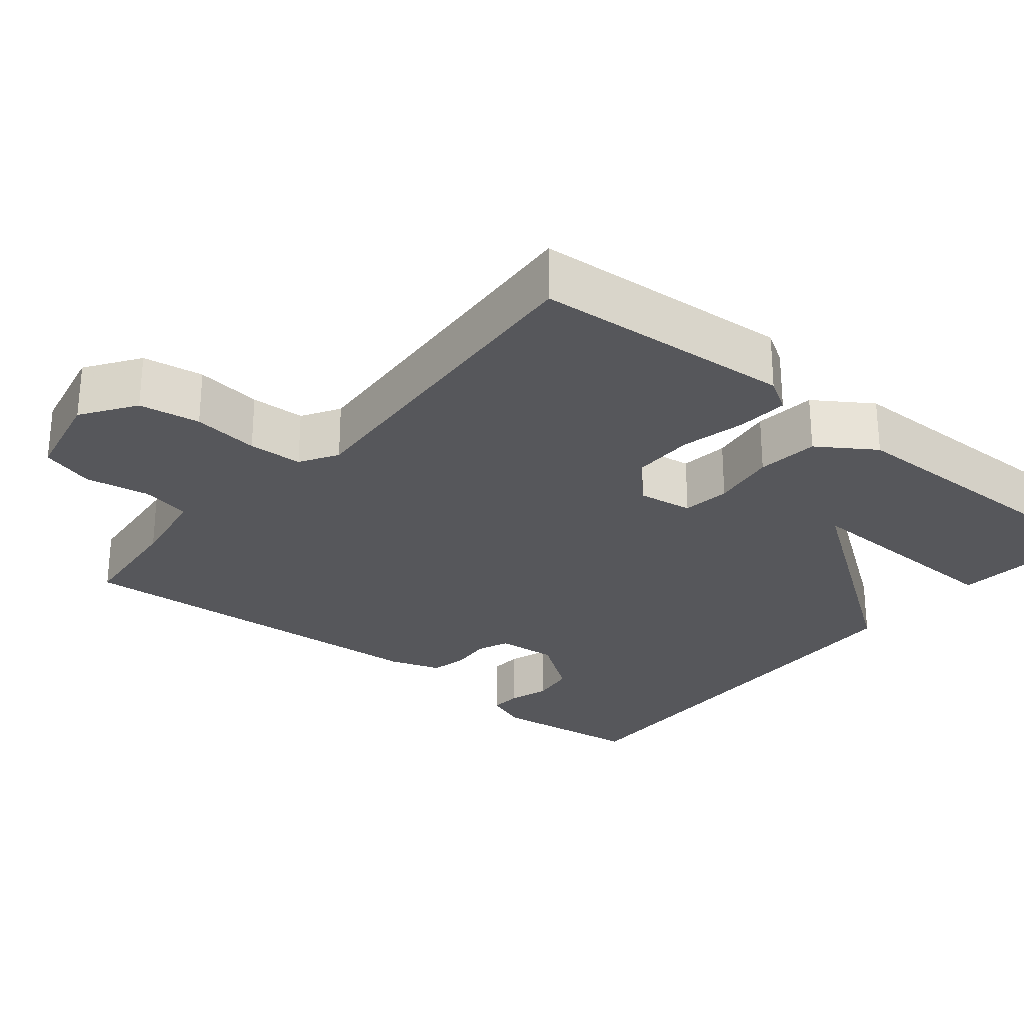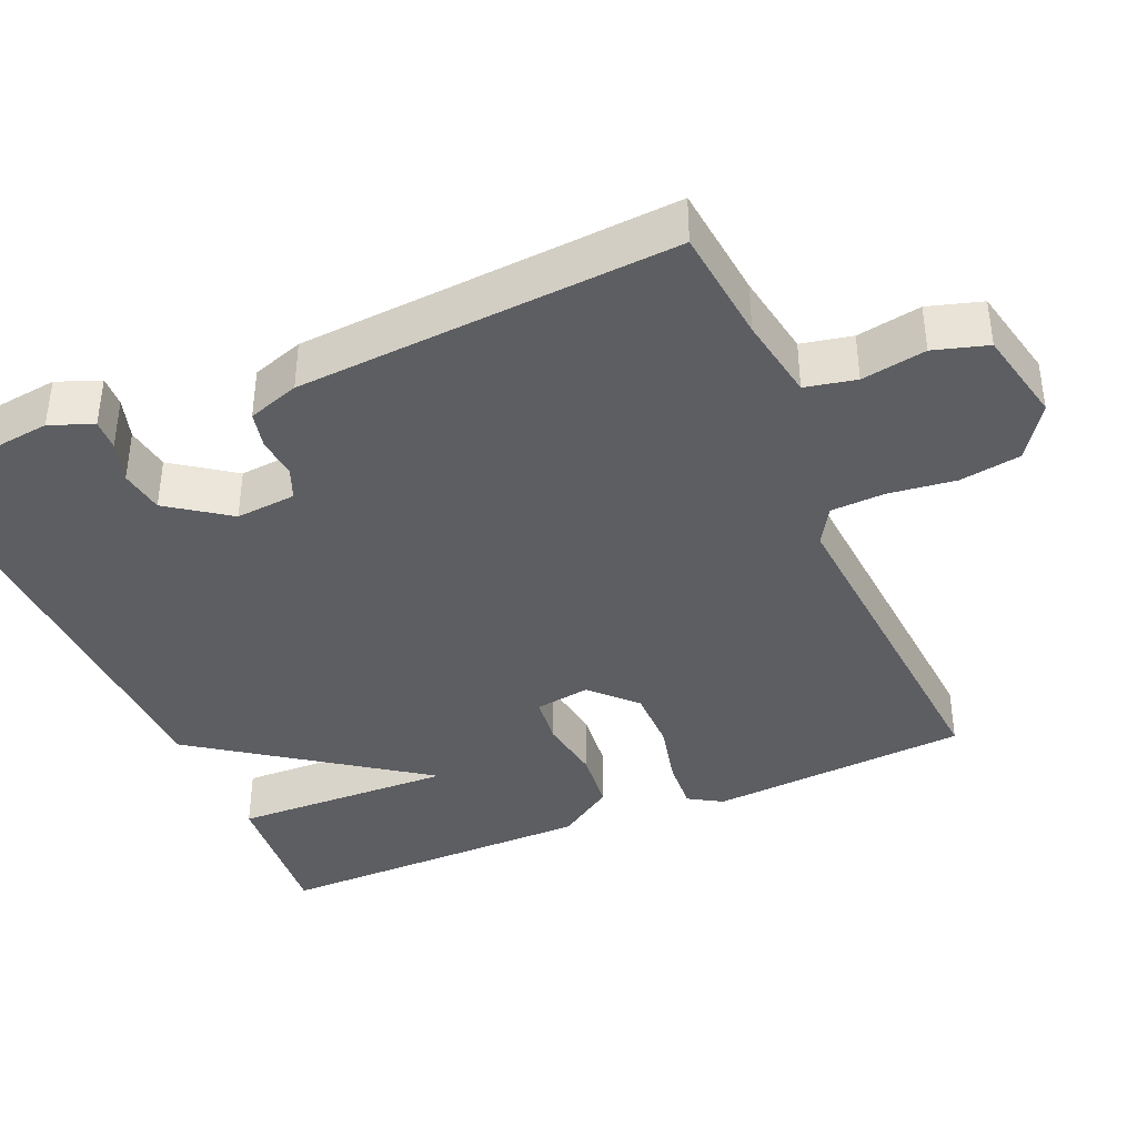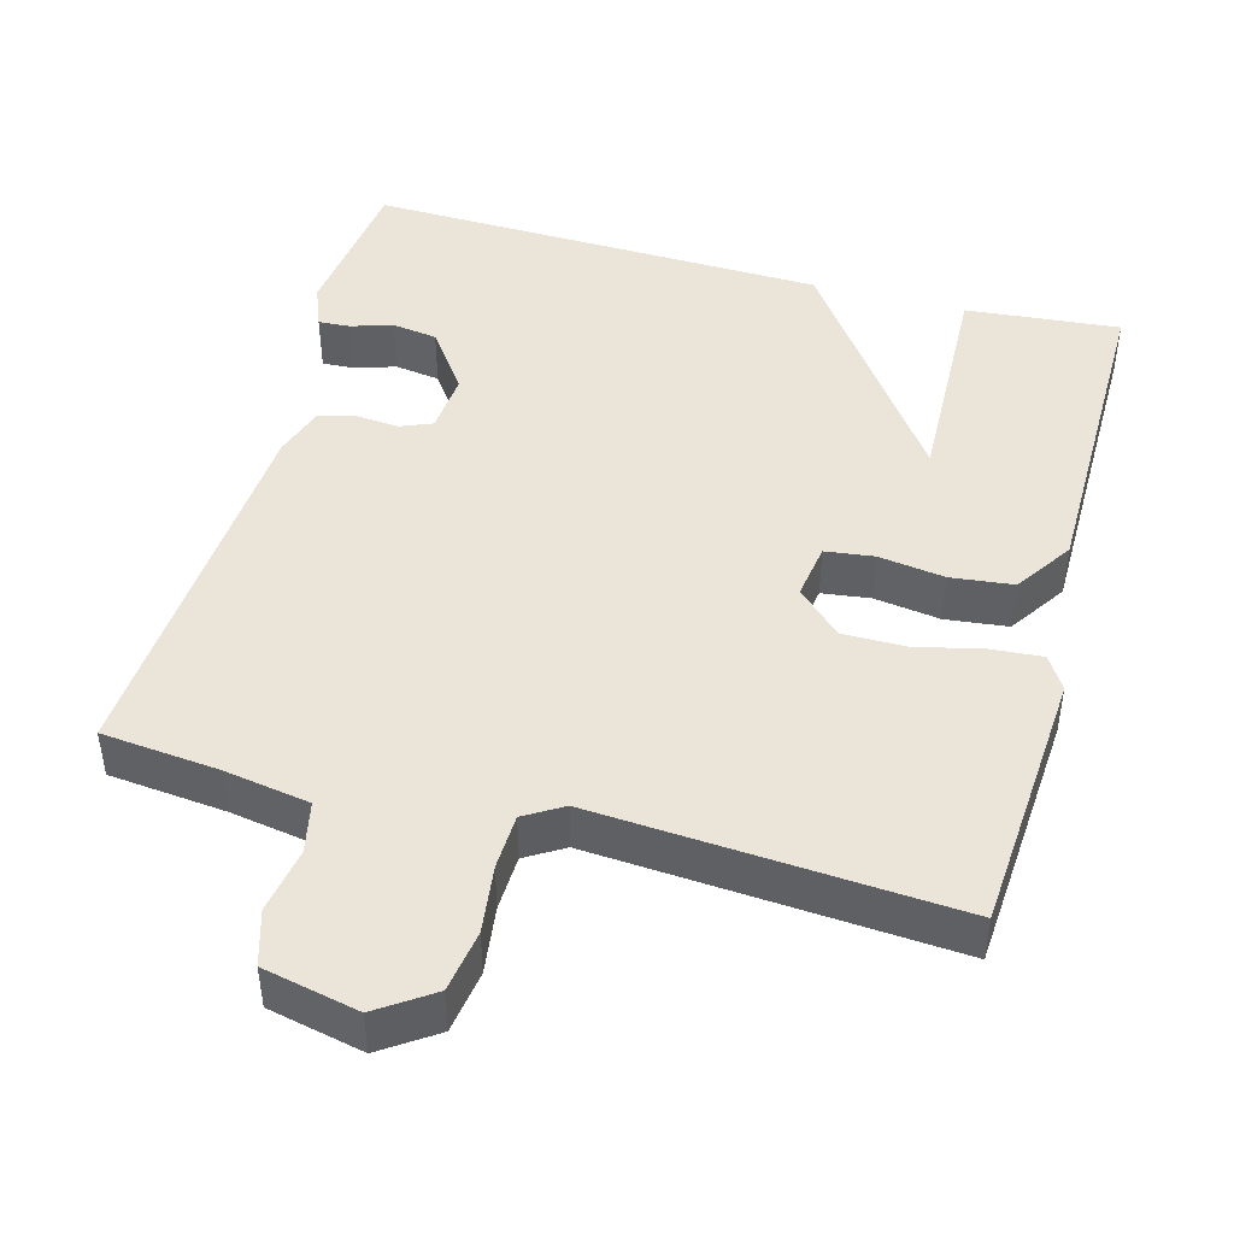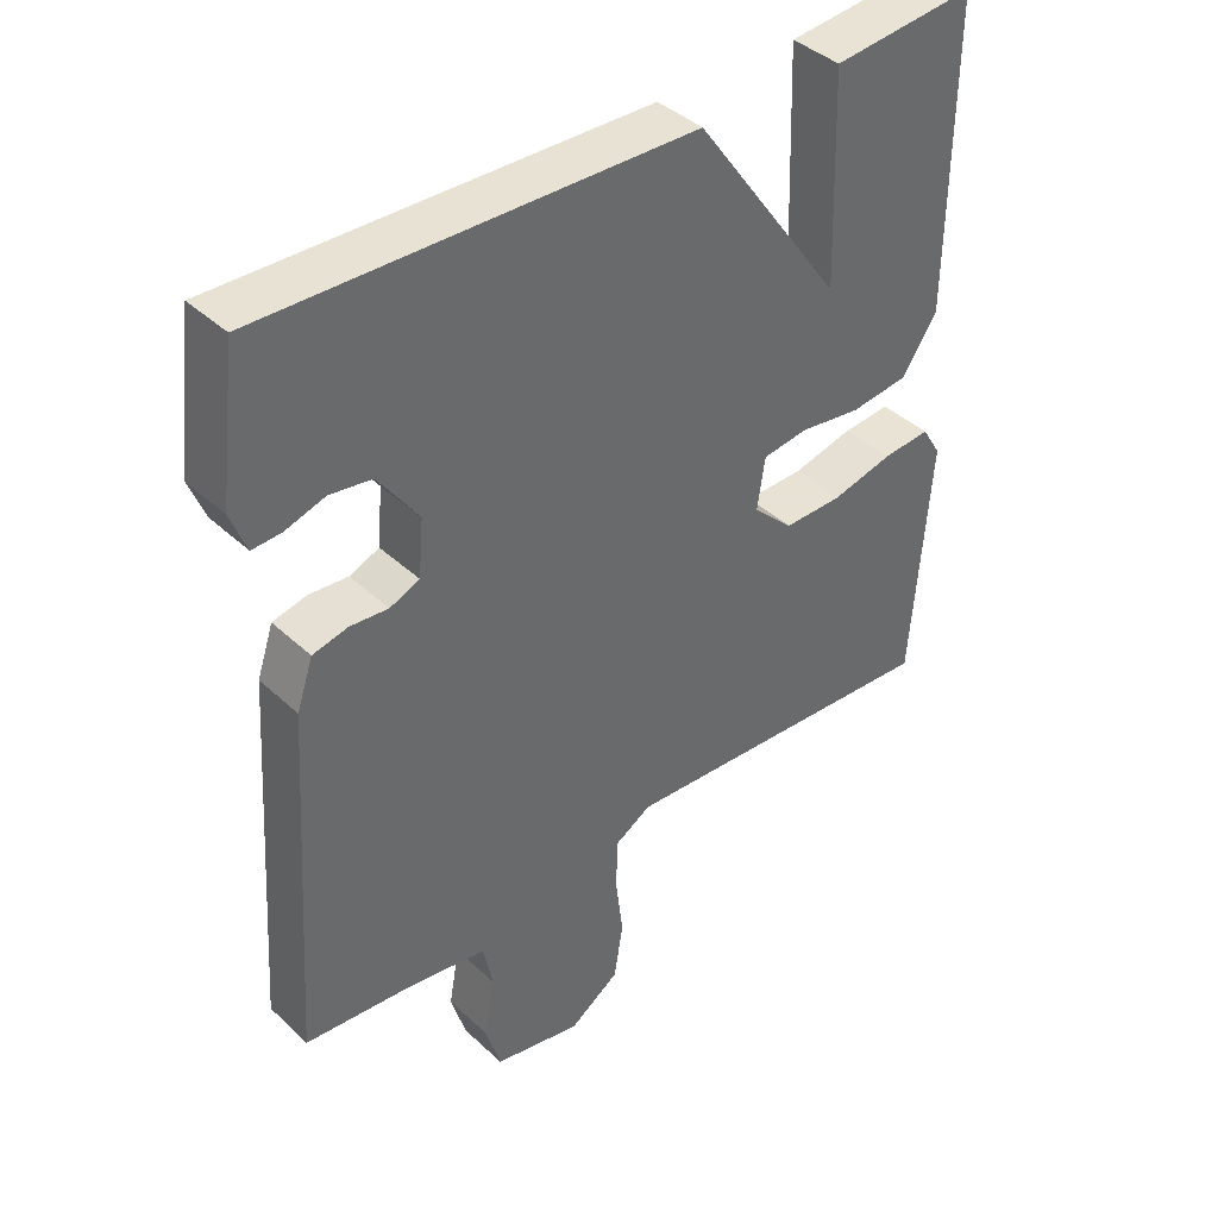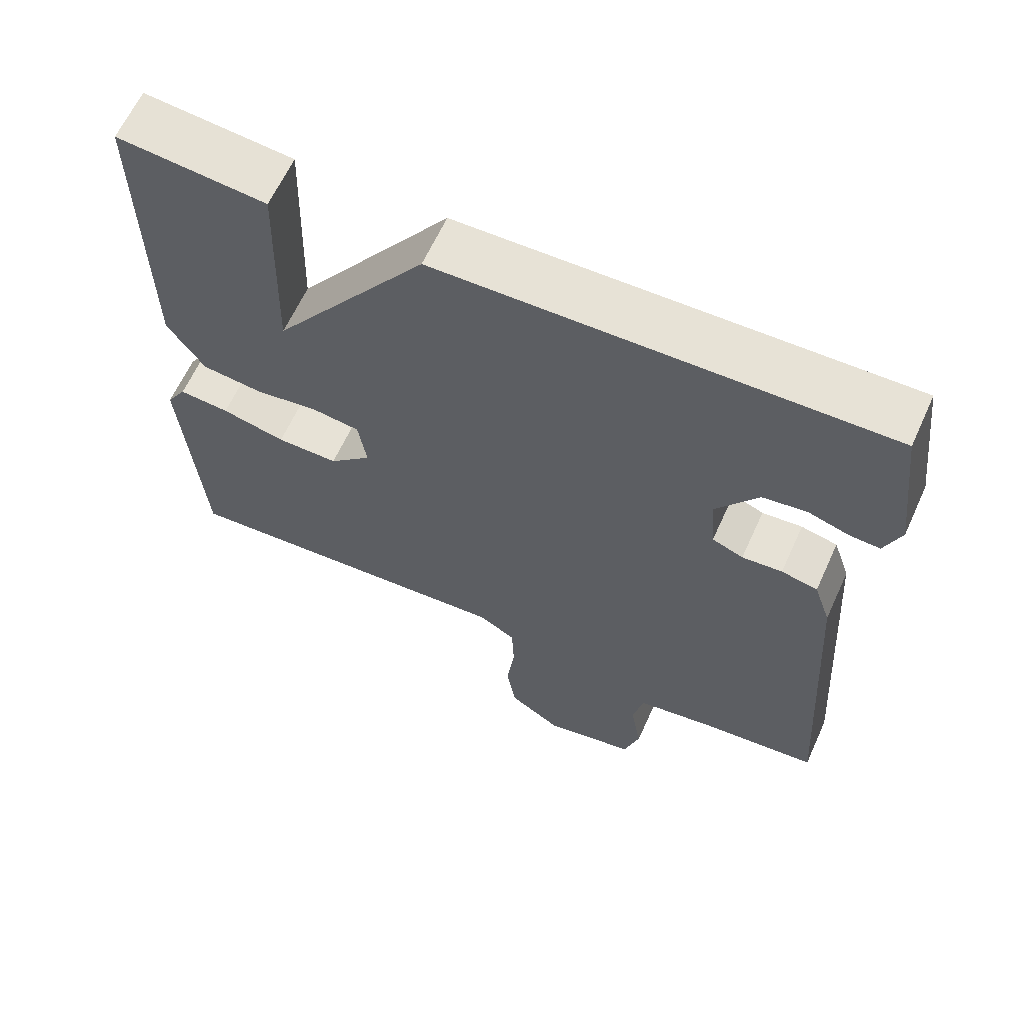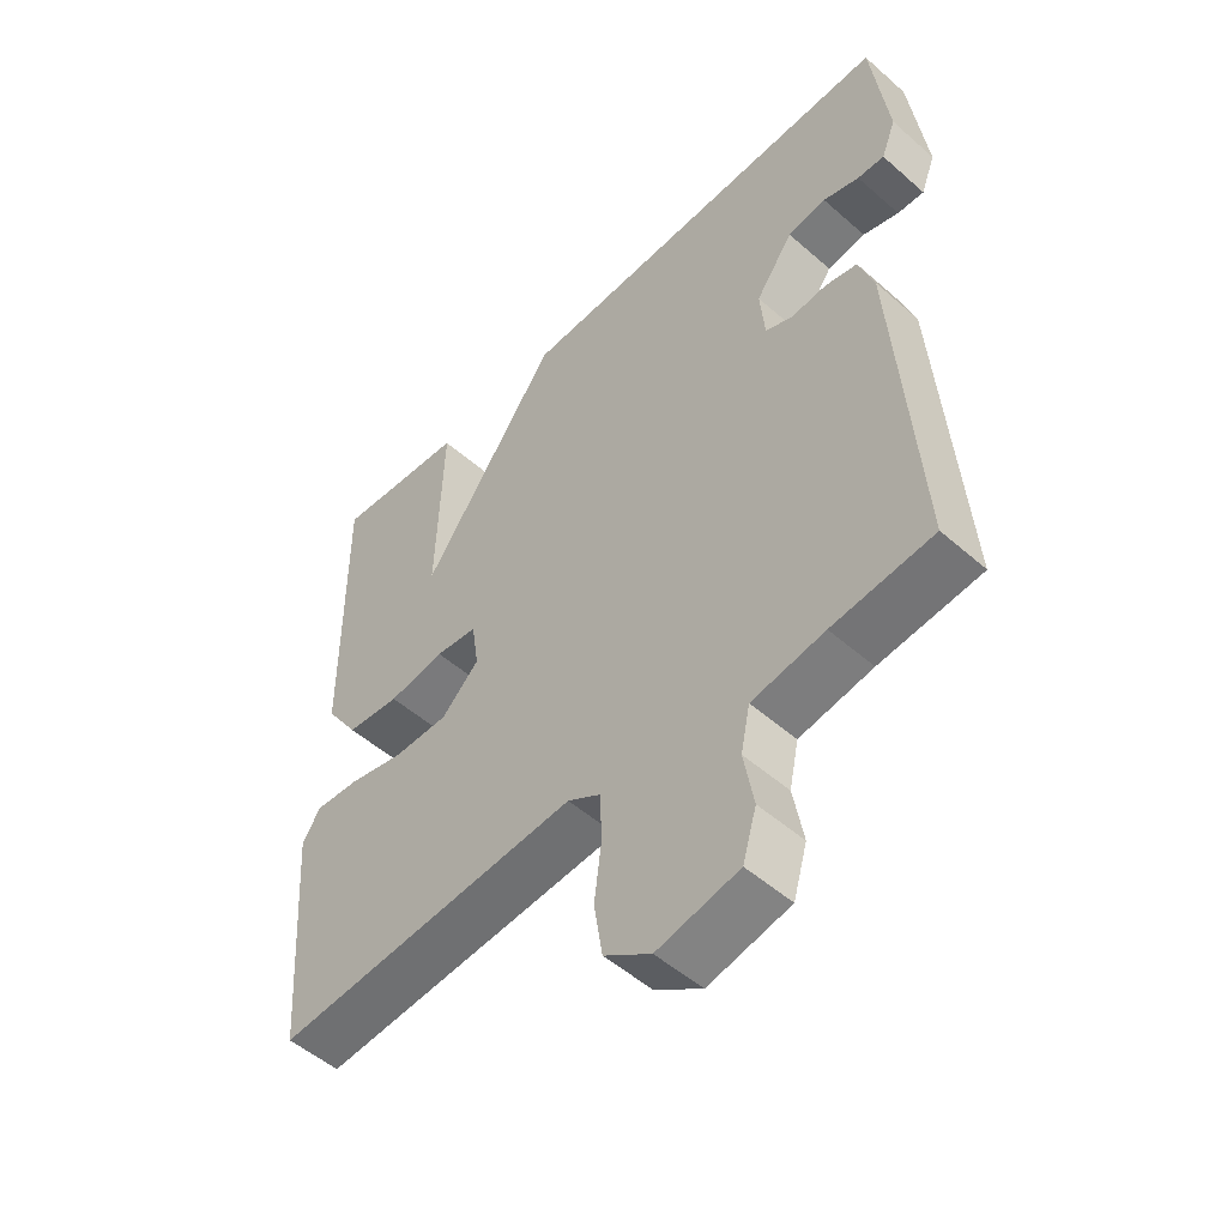
<metadata>
{"format":"obj","ext":"obj","renderer":"f3d","projection":"perspective","resolution":1024,"background":"white","views":[{"elev":-27.2,"azim":-129.6,"up":"+Y"},{"elev":-39.2,"azim":113.3,"up":"+Y"},{"elev":45.4,"azim":-164.9,"up":"+Y"},{"elev":40.6,"azim":138.5,"up":"+Z"},{"elev":63.5,"azim":24.5,"up":"+Z"},{"elev":-51.6,"azim":46.5,"up":"+Z"}]}
</metadata>
<code>
v 0.5 0.07 0.5
v 0.525 0.07 0.298
v 0.503 0.07 0.241
v 0.462 0.07 0.243
v 0.407 0.07 0.26
v 0.348 0.07 0.251
v 0.291 0.07 0.171
v 0.298 0.07 0.091
v 0.34 0.07 0.074
v 0.394 0.07 0.079
v 0.443 0.07 0.068
v 0.466 0.07 0
v 0.5 0.07 -0.5
v 0.347 0.07 -0.516
v 0.236 0.07 -0.535
v 0.222 0.07 -0.602
v 0.237 0.07 -0.687
v 0.216 0.07 -0.758
v 0.092 0.07 -0.785
v 0.021 0.07 -0.737
v 0.008 0.07 -0.656
v 0.019 0.07 -0.568
v 0.016 0.07 -0.496
v -0.034 0.07 -0.466
v -0.5 0.07 -0.5
v -0.525 0.07 -0.154
v -0.498 0.07 -0.11
v -0.43 0.07 -0.115
v -0.344 0.07 -0.135
v -0.261 0.07 -0.135
v -0.204 0.07 -0.08
v -0.215 0.07 -0.007
v -0.279 0.07 0.001
v -0.365 0.07 -0.012
v -0.447 0.07 -0.003
v -0.497 0.07 0.072
v -0.5 0.07 0.5
v -0.299 0.07 0.482
v -0.308 0.07 0.188
v -0.099 0.07 0.482
v 0.5 0 0.5
v 0.525 0 0.298
v 0.503 0 0.241
v 0.462 0 0.243
v 0.407 0 0.26
v 0.348 0 0.251
v 0.291 0 0.171
v 0.298 0 0.091
v 0.34 0 0.074
v 0.394 0 0.079
v 0.443 0 0.068
v 0.466 0 0
v 0.5 0 -0.5
v 0.347 0 -0.516
v 0.236 0 -0.535
v 0.222 0 -0.602
v 0.237 0 -0.687
v 0.216 0 -0.758
v 0.092 0 -0.785
v 0.021 0 -0.737
v 0.008 0 -0.656
v 0.019 0 -0.568
v 0.016 0 -0.496
v -0.034 0 -0.466
v -0.5 0 -0.5
v -0.525 0 -0.154
v -0.498 0 -0.11
v -0.43 0 -0.115
v -0.344 0 -0.135
v -0.261 0 -0.135
v -0.204 0 -0.08
v -0.215 0 -0.007
v -0.279 0 0.001
v -0.365 0 -0.012
v -0.447 0 -0.003
v -0.497 0 0.072
v -0.5 0 0.5
v -0.299 0 0.482
v -0.308 0 0.188
v -0.099 0 0.482
f 39 40 1 2
f 37 38 39
f 36 37 39
f 35 36 39
f 34 35 39
f 33 34 39
f 32 33 39
f 27 28 29
f 26 27 29
f 25 26 29
f 24 25 29
f 23 24 29 30
f 20 21 22
f 19 20 22
f 18 19 22
f 17 18 22
f 16 17 22
f 15 16 22 23
f 23 30 31
f 15 23 31
f 14 15 31
f 14 31 32
f 13 14 32
f 12 13 32
f 11 12 32
f 10 11 32
f 9 10 32
f 2 3 4 5
f 2 5 6
f 39 2 6
f 8 9 32 39
f 7 8 39
f 6 7 39
f 42 41 80 79
f 79 78 77
f 79 77 76
f 79 76 75
f 79 75 74
f 79 74 73
f 79 73 72
f 69 68 67
f 69 67 66
f 69 66 65
f 69 65 64
f 70 69 64 63
f 62 61 60
f 62 60 59
f 62 59 58
f 62 58 57
f 62 57 56
f 63 62 56 55
f 71 70 63
f 71 63 55
f 71 55 54
f 72 71 54
f 72 54 53
f 72 53 52
f 72 52 51
f 72 51 50
f 72 50 49
f 45 44 43 42
f 46 45 42
f 46 42 79
f 79 72 49 48
f 79 48 47
f 79 47 46
f 1 41 42 2
f 2 42 43 3
f 3 43 44 4
f 4 44 45 5
f 5 45 46 6
f 6 46 47 7
f 7 47 48 8
f 8 48 49 9
f 9 49 50 10
f 10 50 51 11
f 11 51 52 12
f 12 52 53 13
f 13 53 54 14
f 14 54 55 15
f 15 55 56 16
f 16 56 57 17
f 17 57 58 18
f 18 58 59 19
f 19 59 60 20
f 20 60 61 21
f 21 61 62 22
f 22 62 63 23
f 23 63 64 24
f 24 64 65 25
f 25 65 66 26
f 26 66 67 27
f 27 67 68 28
f 28 68 69 29
f 29 69 70 30
f 30 70 71 31
f 31 71 72 32
f 32 72 73 33
f 33 73 74 34
f 34 74 75 35
f 35 75 76 36
f 36 76 77 37
f 37 77 78 38
f 38 78 79 39
f 39 79 80 40
f 40 80 41 1

</code>
